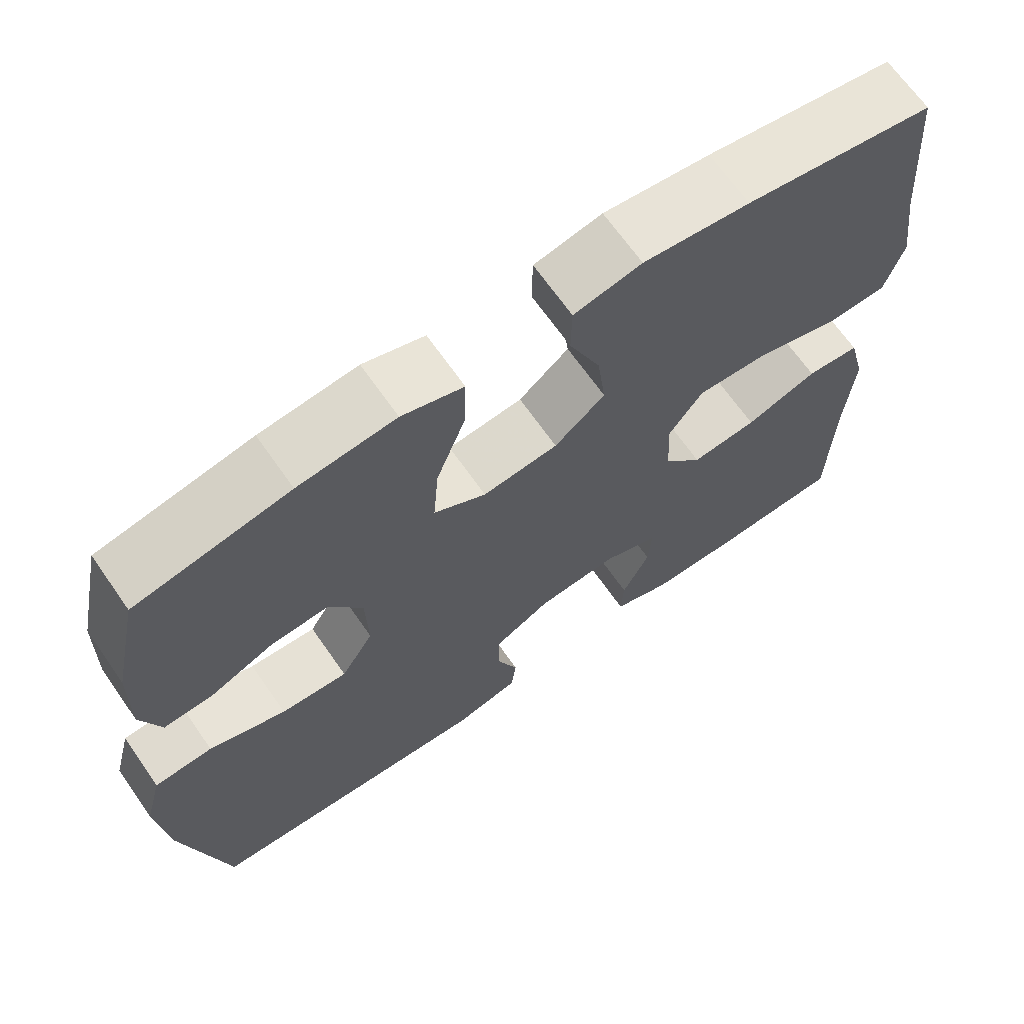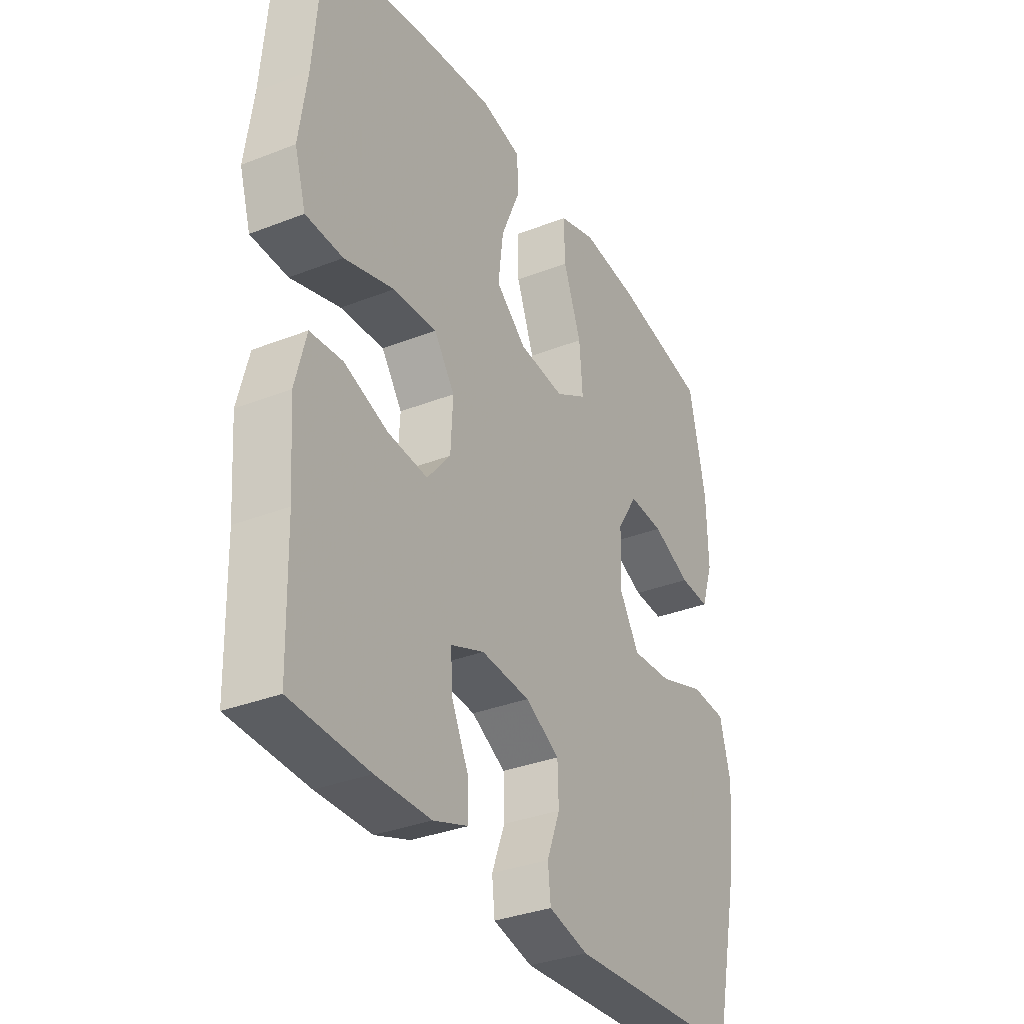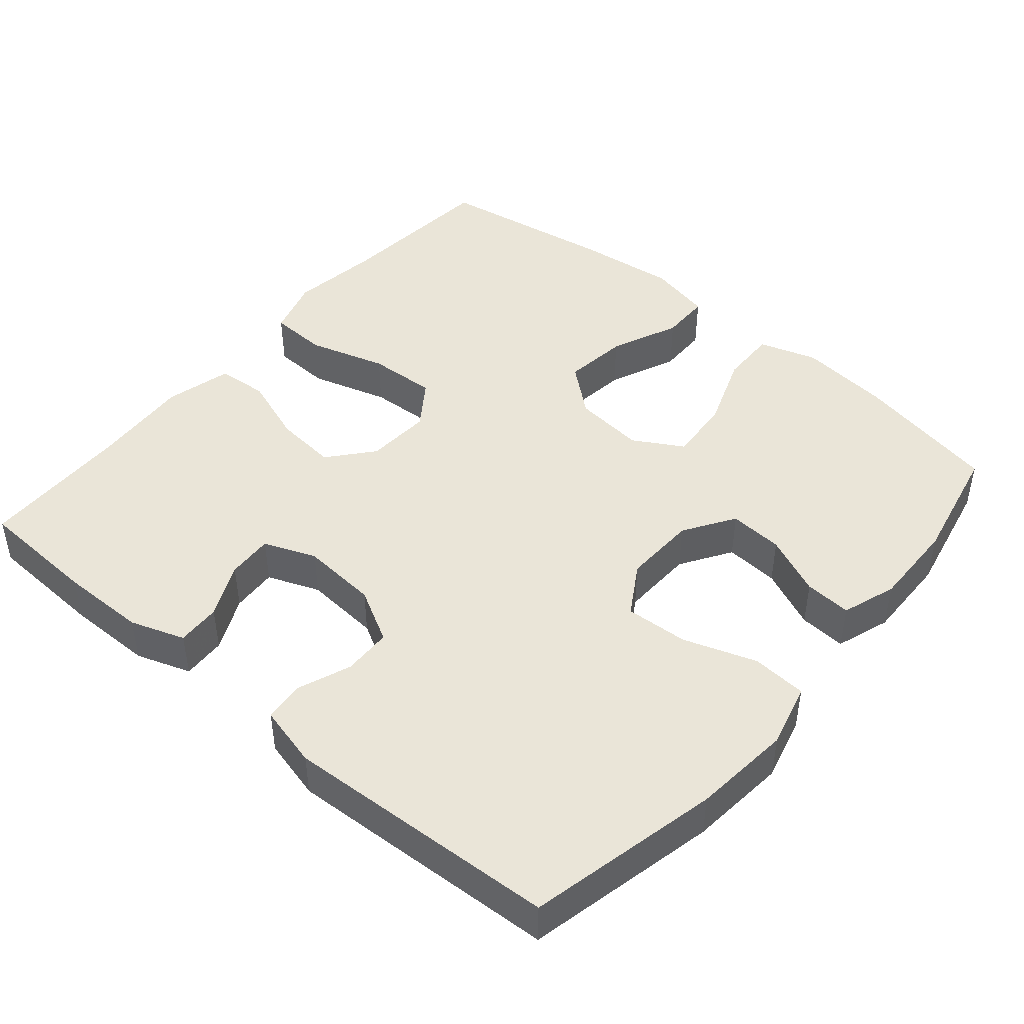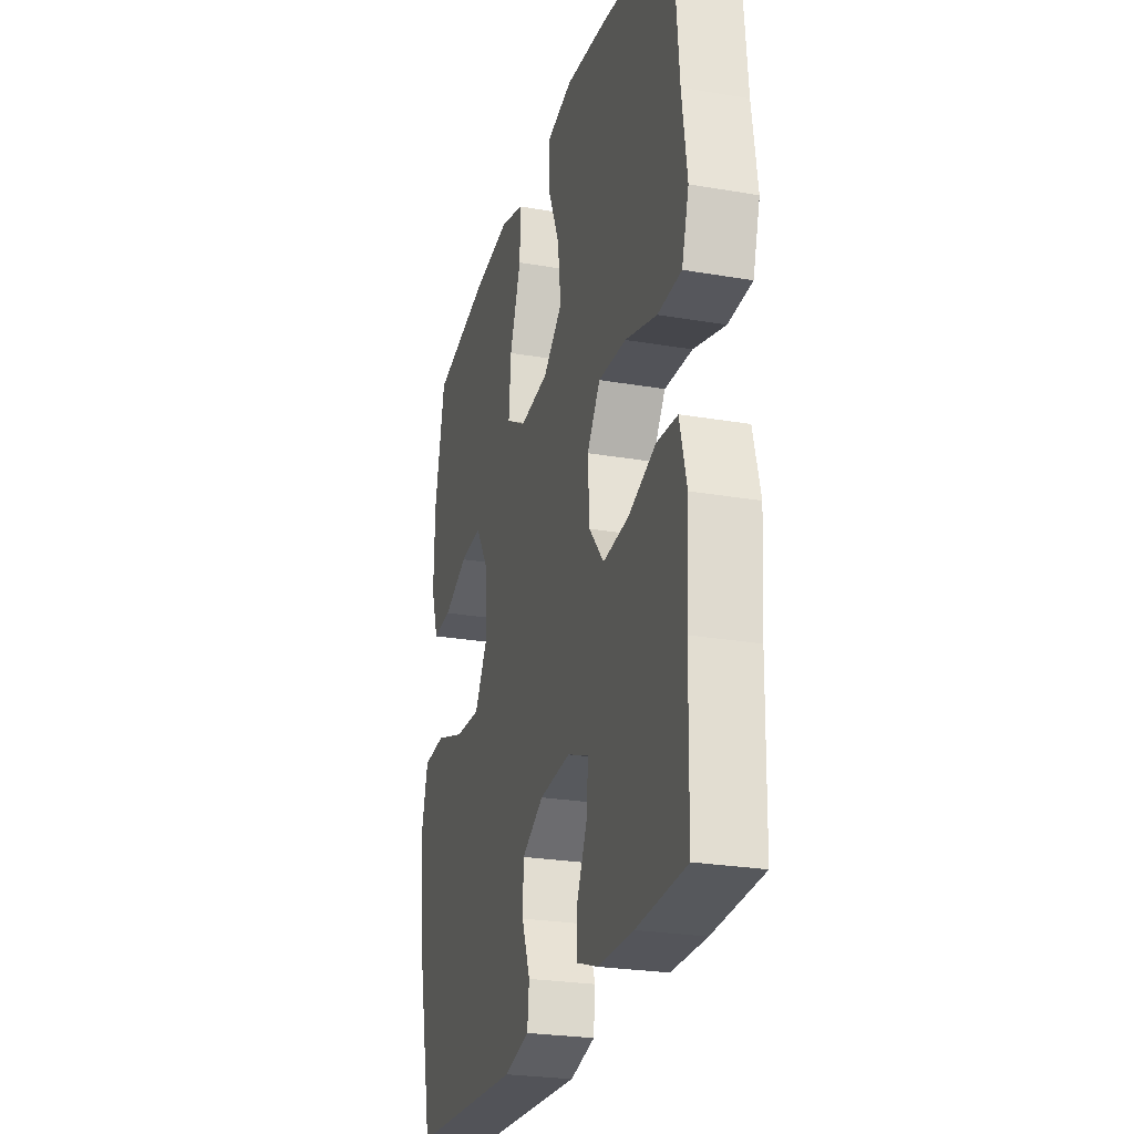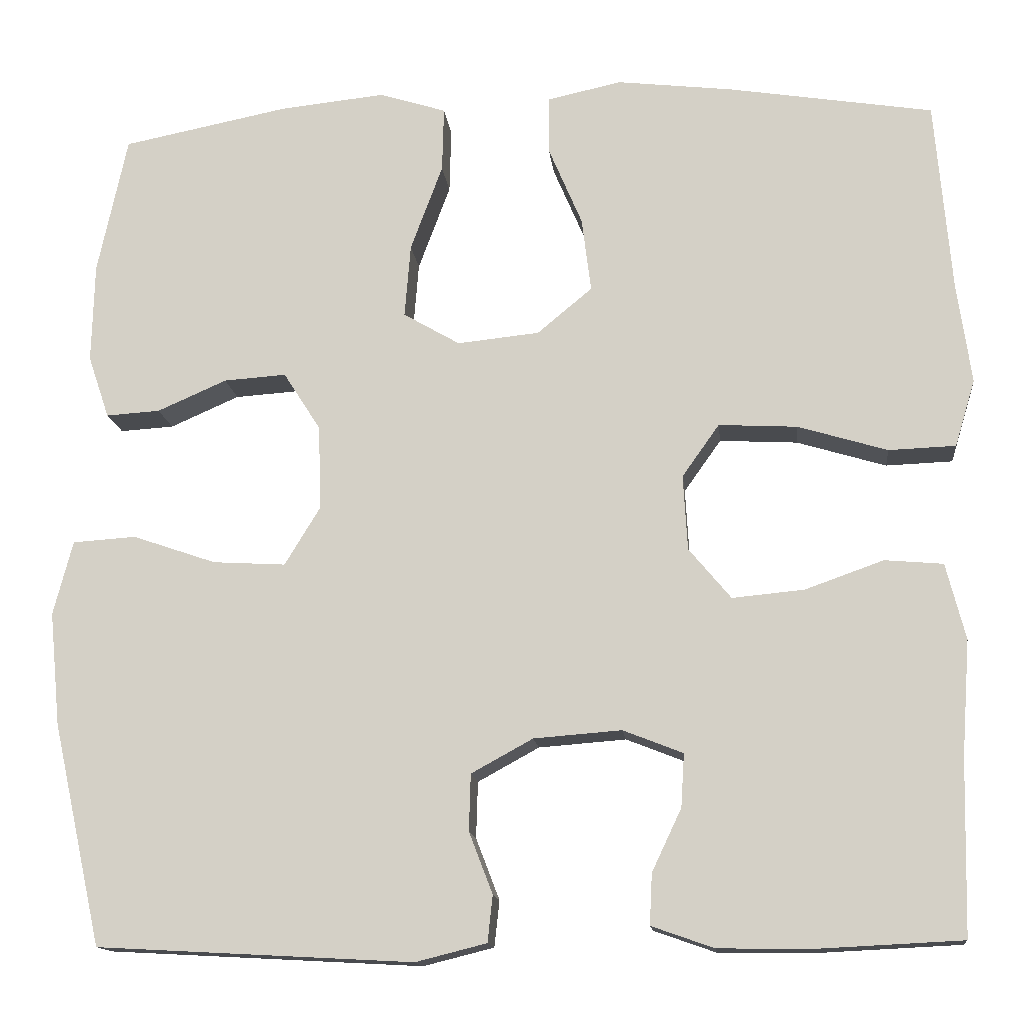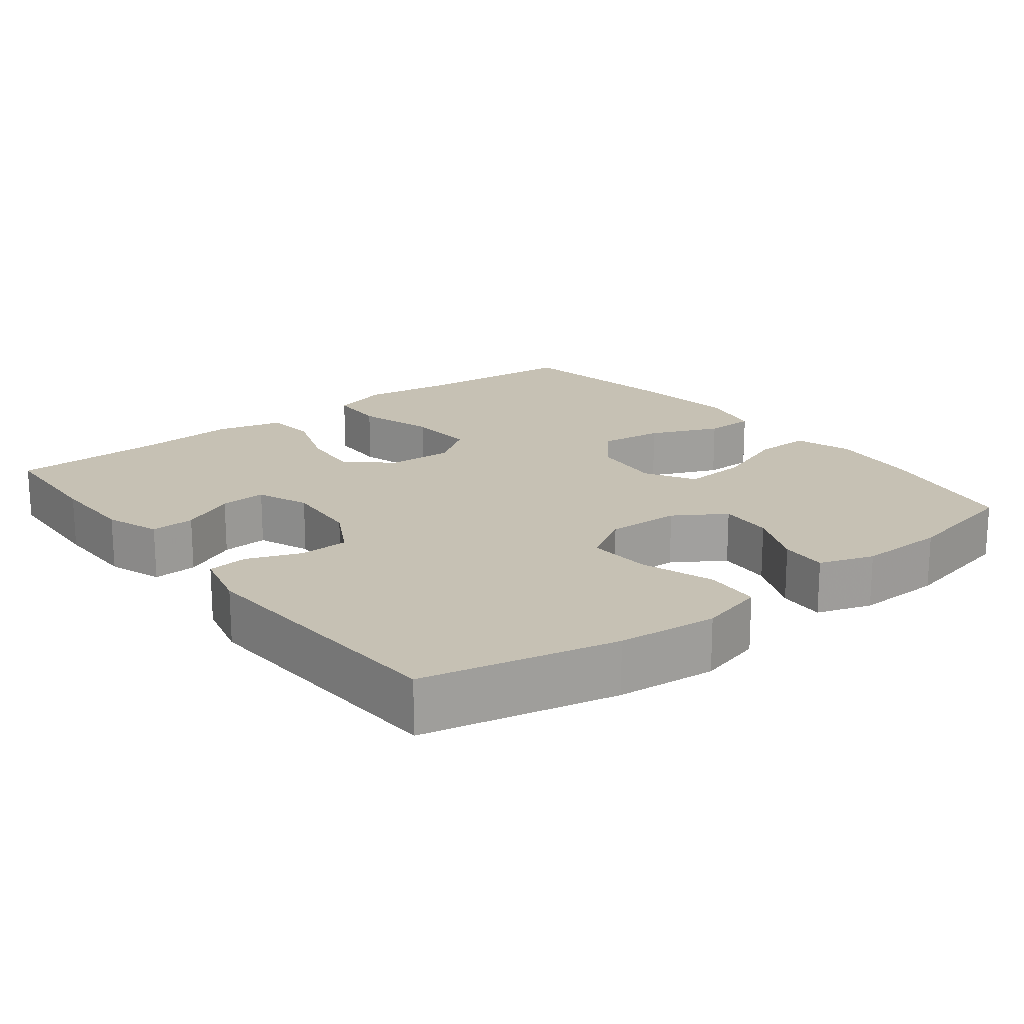
<metadata>
{"format":"obj","ext":"obj","renderer":"f3d","projection":"perspective","resolution":1024,"background":"white","views":[{"elev":67.4,"azim":-34.9,"up":"+Z"},{"elev":-33.6,"azim":118.2,"up":"+Z"},{"elev":45.3,"azim":-139.6,"up":"+Y"},{"elev":-25.5,"azim":74.6,"up":"+Z"},{"elev":-14.1,"azim":6.1,"up":"+Z"},{"elev":18.6,"azim":-127.9,"up":"+Y"}]}
</metadata>
<code>
v -0.5 0.07 -0.5
v -0.558 0.07 -0.238
v -0.571 0.07 -0.103
v -0.548 0.07 -0.015
v -0.473 0.07 -0.01
v -0.374 0.07 -0.044
v -0.288 0.07 -0.049
v -0.246 0.07 0.02
v -0.249 0.07 0.12
v -0.293 0.07 0.189
v -0.367 0.07 0.184
v -0.449 0.07 0.148
v -0.513 0.07 0.144
v -0.538 0.07 0.218
v -0.535 0.07 0.336
v -0.5 0.07 0.5
v -0.303 0.07 0.539
v -0.178 0.07 0.552
v -0.099 0.07 0.527
v -0.101 0.07 0.45
v -0.139 0.07 0.348
v -0.146 0.07 0.261
v -0.079 0.07 0.222
v 0.018 0.07 0.232
v 0.083 0.07 0.286
v 0.072 0.07 0.374
v 0.032 0.07 0.468
v 0.033 0.07 0.536
v 0.12 0.07 0.555
v 0.257 0.07 0.539
v 0.5 0.07 0.5
v 0.519 0.07 0.275
v 0.536 0.07 0.154
v 0.512 0.07 0.075
v 0.433 0.07 0.072
v 0.327 0.07 0.104
v 0.234 0.07 0.109
v 0.19 0.07 0.047
v 0.195 0.07 -0.042
v 0.245 0.07 -0.102
v 0.33 0.07 -0.094
v 0.423 0.07 -0.061
v 0.492 0.07 -0.067
v 0.515 0.07 -0.157
v 0.505 0.07 -0.293
v 0.5 0.07 -0.5
v 0.335 0.07 -0.508
v 0.218 0.07 -0.507
v 0.144 0.07 -0.481
v 0.147 0.07 -0.421
v 0.182 0.07 -0.347
v 0.186 0.07 -0.284
v 0.115 0.07 -0.256
v 0.011 0.07 -0.264
v -0.062 0.07 -0.304
v -0.064 0.07 -0.371
v -0.036 0.07 -0.444
v -0.042 0.07 -0.499
v -0.126 0.07 -0.52
v -0.5 0 -0.5
v -0.558 0 -0.238
v -0.571 0 -0.103
v -0.548 0 -0.015
v -0.473 0 -0.01
v -0.374 0 -0.044
v -0.288 0 -0.049
v -0.246 0 0.02
v -0.249 0 0.12
v -0.293 0 0.189
v -0.367 0 0.184
v -0.449 0 0.148
v -0.513 0 0.144
v -0.538 0 0.218
v -0.535 0 0.336
v -0.5 0 0.5
v -0.303 0 0.539
v -0.178 0 0.552
v -0.099 0 0.527
v -0.101 0 0.45
v -0.139 0 0.348
v -0.146 0 0.261
v -0.079 0 0.222
v 0.018 0 0.232
v 0.083 0 0.286
v 0.072 0 0.374
v 0.032 0 0.468
v 0.033 0 0.536
v 0.12 0 0.555
v 0.257 0 0.539
v 0.5 0 0.5
v 0.519 0 0.275
v 0.536 0 0.154
v 0.512 0 0.075
v 0.433 0 0.072
v 0.327 0 0.104
v 0.234 0 0.109
v 0.19 0 0.047
v 0.195 0 -0.042
v 0.245 0 -0.102
v 0.33 0 -0.094
v 0.423 0 -0.061
v 0.492 0 -0.067
v 0.515 0 -0.157
v 0.505 0 -0.293
v 0.5 0 -0.5
v 0.335 0 -0.508
v 0.218 0 -0.507
v 0.144 0 -0.481
v 0.147 0 -0.421
v 0.182 0 -0.347
v 0.186 0 -0.284
v 0.115 0 -0.256
v 0.011 0 -0.264
v -0.062 0 -0.304
v -0.064 0 -0.371
v -0.036 0 -0.444
v -0.042 0 -0.499
v -0.126 0 -0.52
f 4 5 6
f 3 4 6
f 2 3 6
f 1 2 6
f 59 1 6
f 58 59 6
f 57 58 6
f 56 57 6
f 55 56 6 7
f 54 55 7 8
f 53 54 8 9
f 52 53 9 10
f 49 50 51
f 48 49 51
f 47 48 51
f 46 47 51
f 45 46 51
f 45 51 52
f 44 45 52
f 43 44 52
f 42 43 52
f 41 42 52
f 40 41 52
f 39 40 52 10
f 34 35 36
f 33 34 36
f 32 33 36
f 32 36 37
f 31 32 37
f 30 31 37
f 29 30 37
f 28 29 37
f 27 28 37
f 26 27 37
f 25 26 37 38
f 19 20 21
f 18 19 21
f 17 18 21
f 16 17 21
f 15 16 21
f 14 15 21
f 13 14 21
f 12 13 21
f 11 12 21
f 10 11 21 22
f 39 10 22 23
f 24 25 38 39
f 23 24 39
f 65 64 63
f 65 63 62
f 65 62 61
f 65 61 60
f 65 60 118
f 65 118 117
f 65 117 116
f 65 116 115
f 66 65 115 114
f 67 66 114 113
f 68 67 113 112
f 69 68 112 111
f 110 109 108
f 110 108 107
f 110 107 106
f 110 106 105
f 110 105 104
f 111 110 104
f 111 104 103
f 111 103 102
f 111 102 101
f 111 101 100
f 111 100 99
f 69 111 99 98
f 95 94 93
f 95 93 92
f 95 92 91
f 96 95 91
f 96 91 90
f 96 90 89
f 96 89 88
f 96 88 87
f 96 87 86
f 96 86 85
f 97 96 85 84
f 80 79 78
f 80 78 77
f 80 77 76
f 80 76 75
f 80 75 74
f 80 74 73
f 80 73 72
f 80 72 71
f 80 71 70
f 81 80 70 69
f 82 81 69 98
f 98 97 84 83
f 98 83 82
f 1 60 61 2
f 2 61 62 3
f 3 62 63 4
f 4 63 64 5
f 5 64 65 6
f 6 65 66 7
f 7 66 67 8
f 8 67 68 9
f 9 68 69 10
f 10 69 70 11
f 11 70 71 12
f 12 71 72 13
f 13 72 73 14
f 14 73 74 15
f 15 74 75 16
f 16 75 76 17
f 17 76 77 18
f 18 77 78 19
f 19 78 79 20
f 20 79 80 21
f 21 80 81 22
f 22 81 82 23
f 23 82 83 24
f 24 83 84 25
f 25 84 85 26
f 26 85 86 27
f 27 86 87 28
f 28 87 88 29
f 29 88 89 30
f 30 89 90 31
f 31 90 91 32
f 32 91 92 33
f 33 92 93 34
f 34 93 94 35
f 35 94 95 36
f 36 95 96 37
f 37 96 97 38
f 38 97 98 39
f 39 98 99 40
f 40 99 100 41
f 41 100 101 42
f 42 101 102 43
f 43 102 103 44
f 44 103 104 45
f 45 104 105 46
f 46 105 106 47
f 47 106 107 48
f 48 107 108 49
f 49 108 109 50
f 50 109 110 51
f 51 110 111 52
f 52 111 112 53
f 53 112 113 54
f 54 113 114 55
f 55 114 115 56
f 56 115 116 57
f 57 116 117 58
f 58 117 118 59
f 59 118 60 1

</code>
